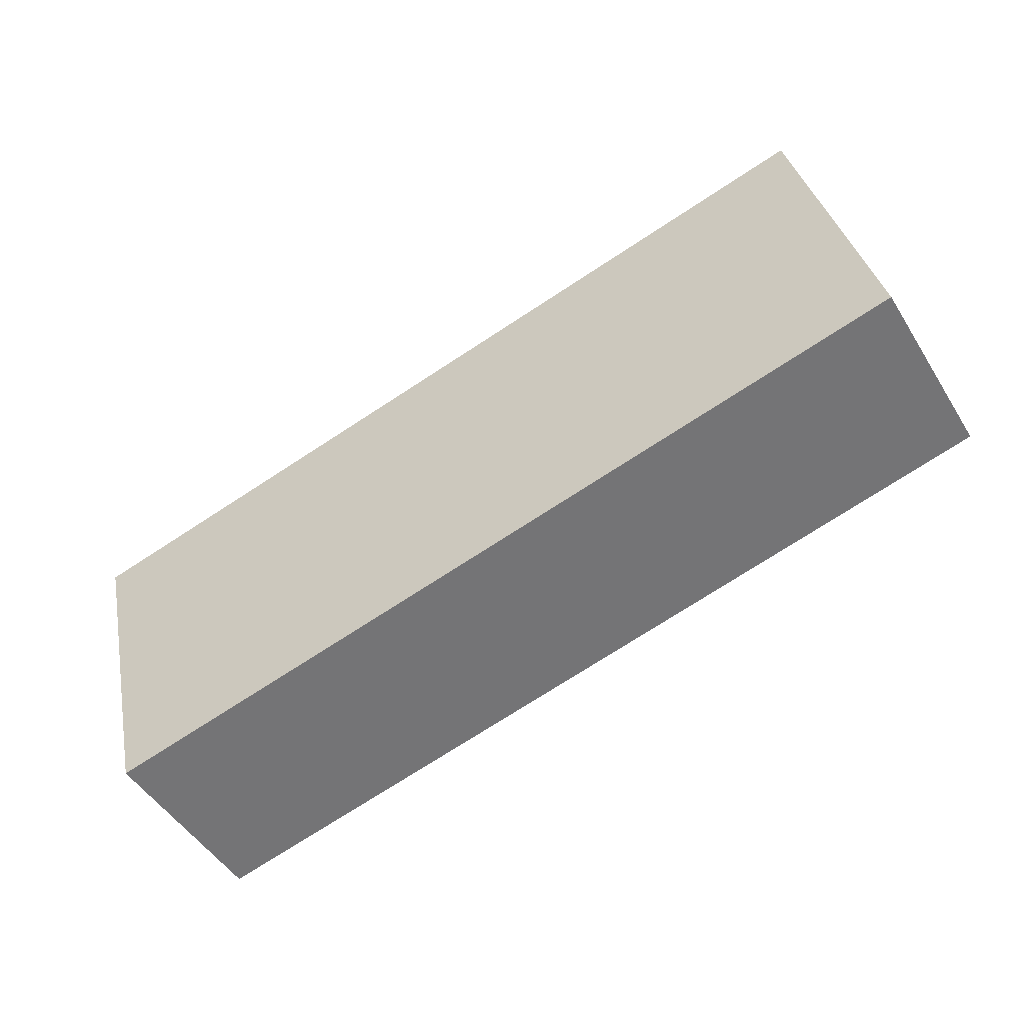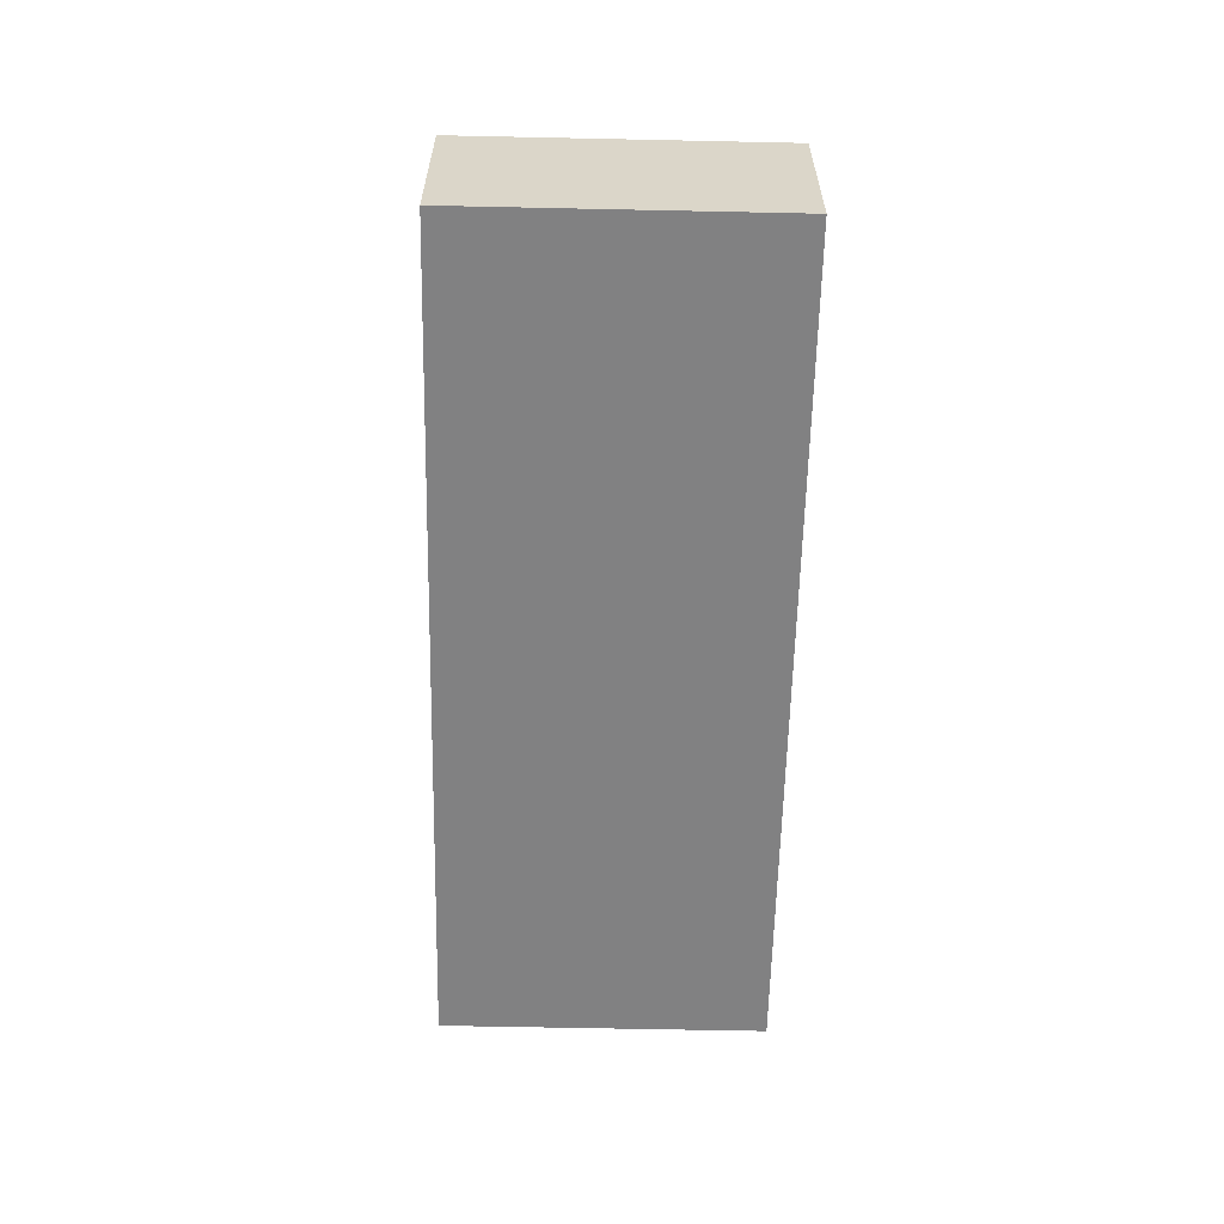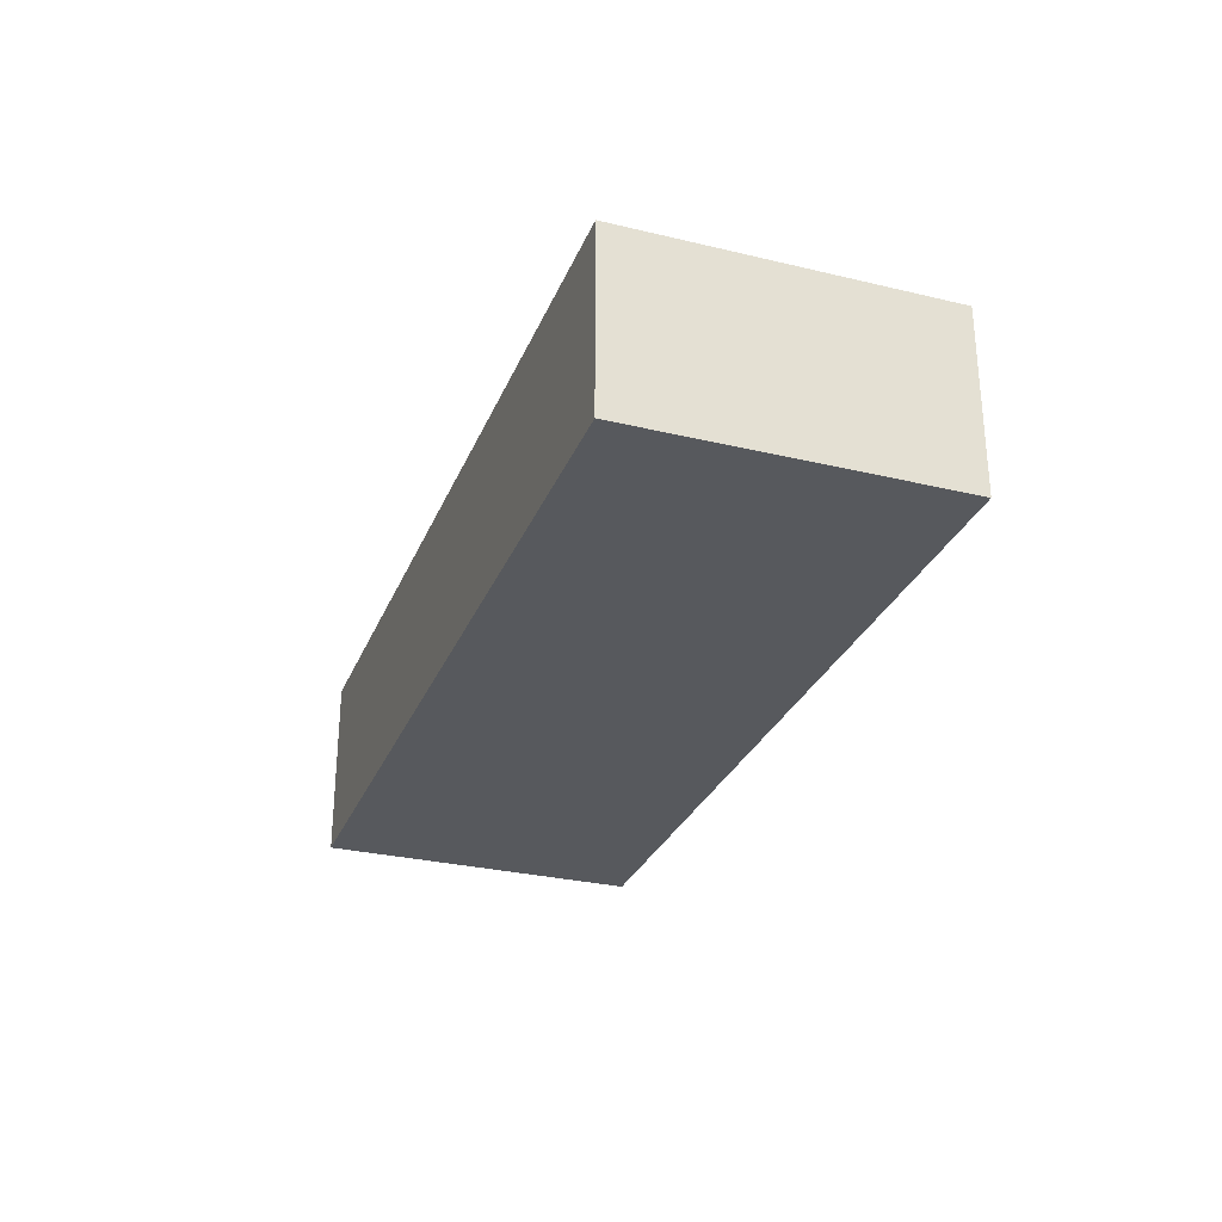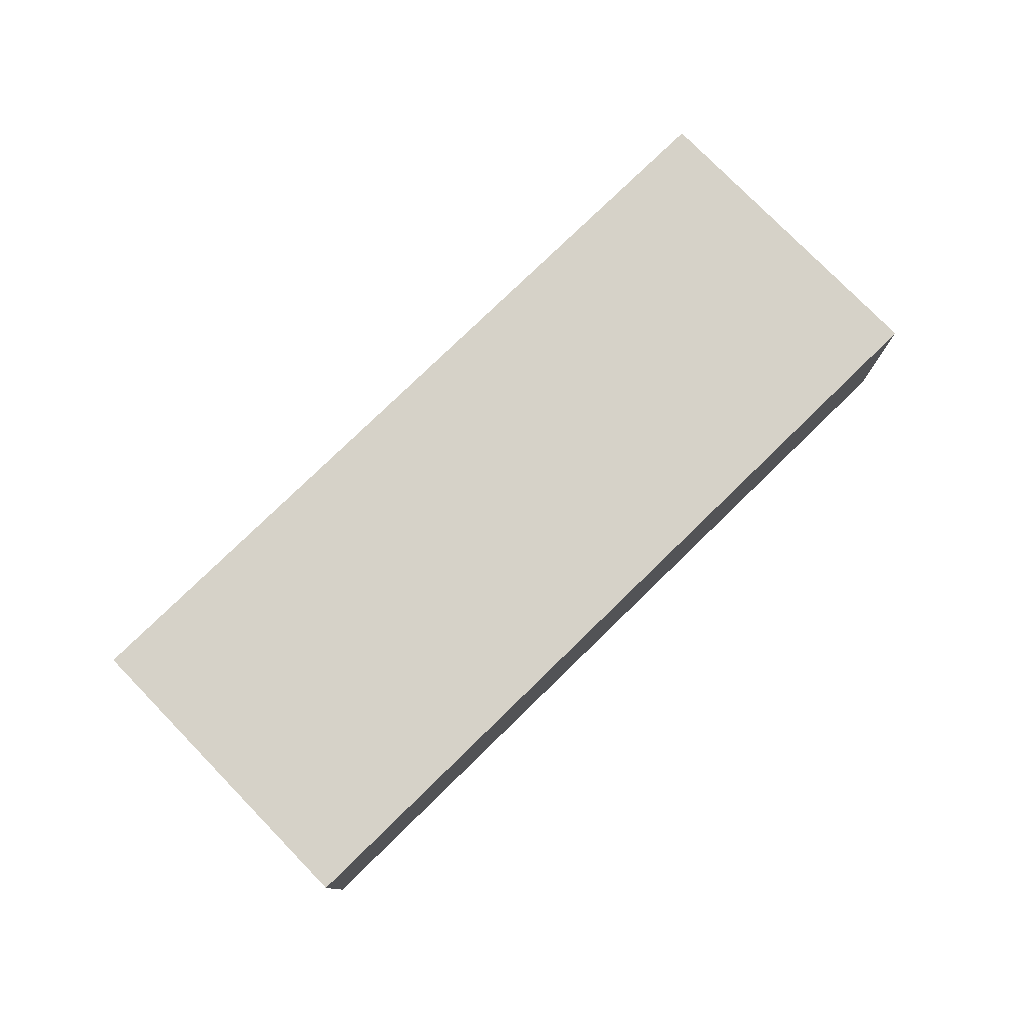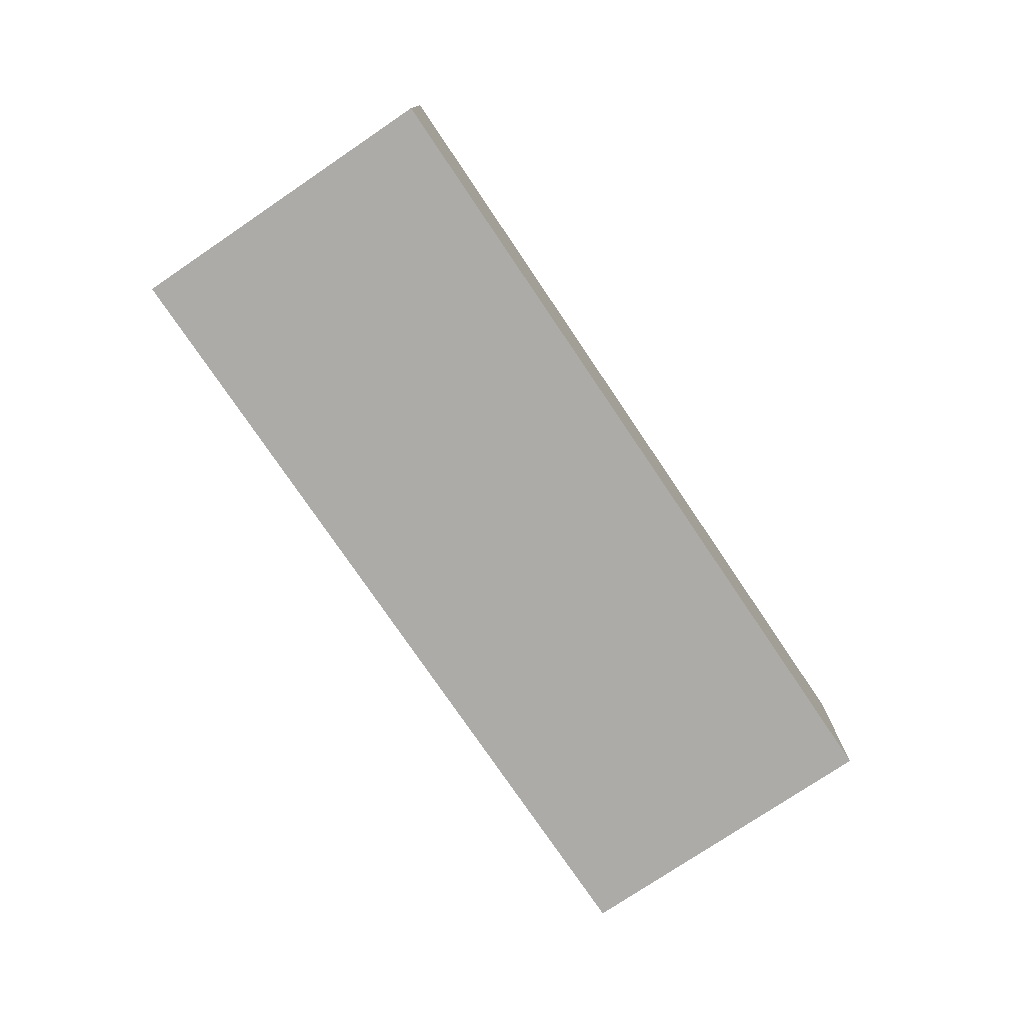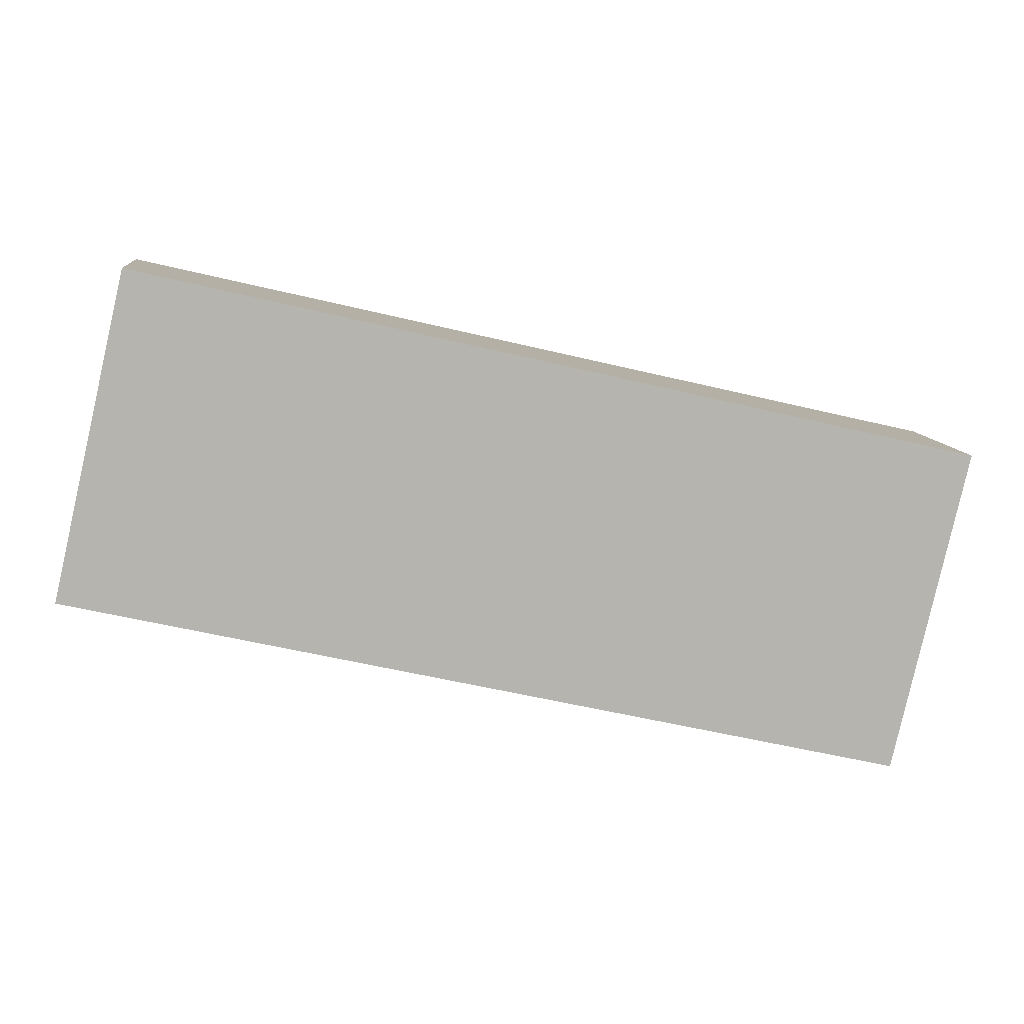
<metadata>
{"format":"obj","ext":"obj","renderer":"f3d","projection":"perspective","resolution":1024,"background":"white","views":[{"elev":-49.2,"azim":30.7,"up":"+Z"},{"elev":-60.4,"azim":-104.2,"up":"+Y"},{"elev":-29.3,"azim":-122.5,"up":"+Y"},{"elev":77.7,"azim":122.8,"up":"+Y"},{"elev":-76.4,"azim":-68.9,"up":"+Y"},{"elev":9.8,"azim":173.5,"up":"+Z"}]}
</metadata>
<code>
v  0.336 0.852 -1.461
v  3.796 0.852 0.873
v  4.132 0.852 -0.588
v  0 0.852 5.217e-17
v  4.132 3.6e-17 -0.588
v  0.336 8.946e-17 -1.461
v  0 0 0
v  3.796 -5.346e-17 0.873
g defaultobject
f 1 2 3
f 2 1 4
f 5 1 3
f 1 5 6
f 6 4 1
f 4 6 7
f 7 2 4
f 2 7 8
f 8 3 2
f 3 8 5
f 8 6 5
f 6 8 7

</code>
